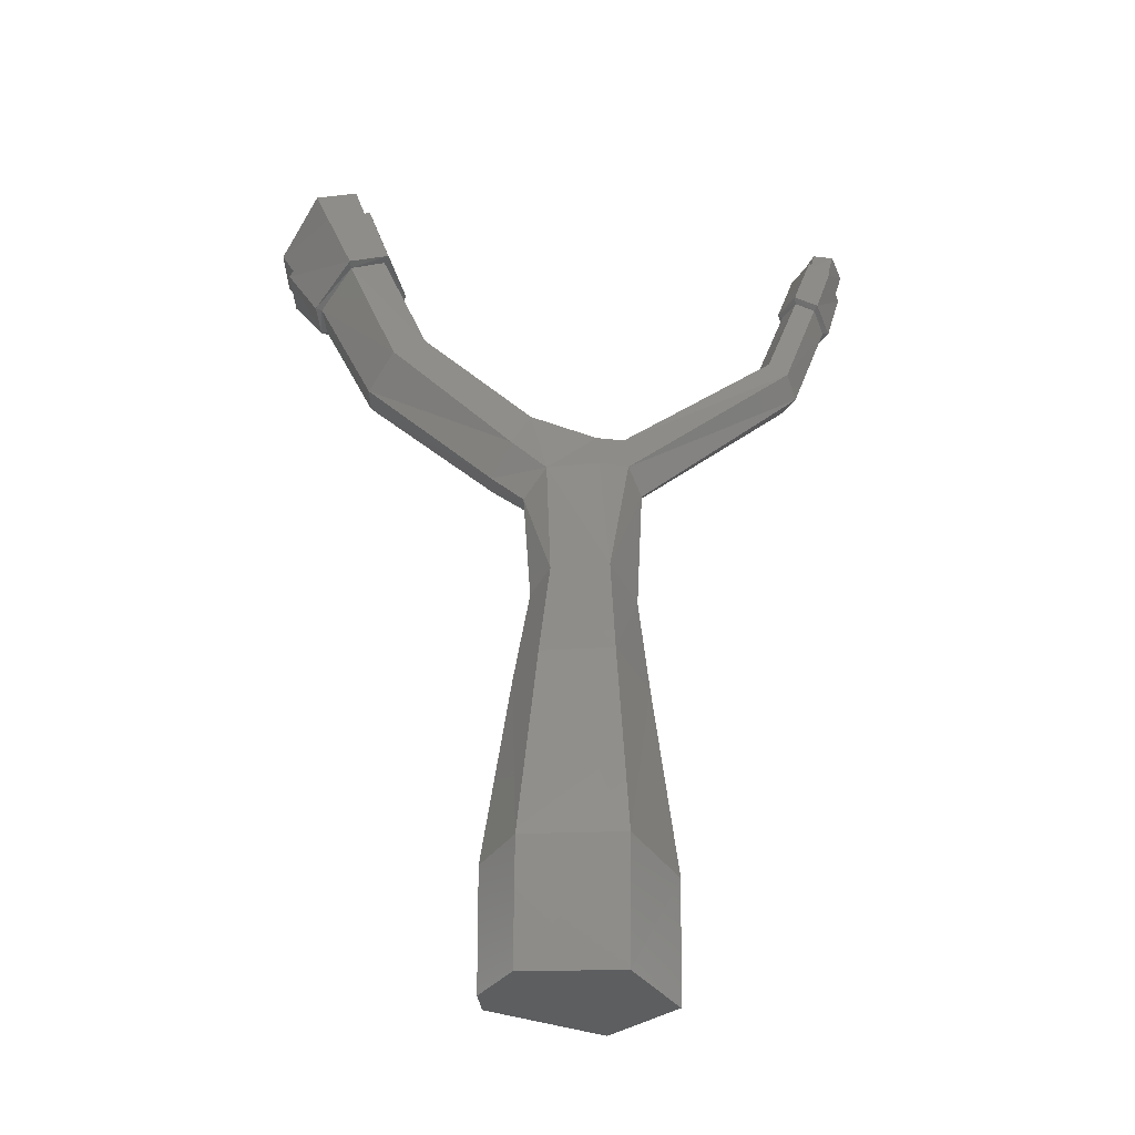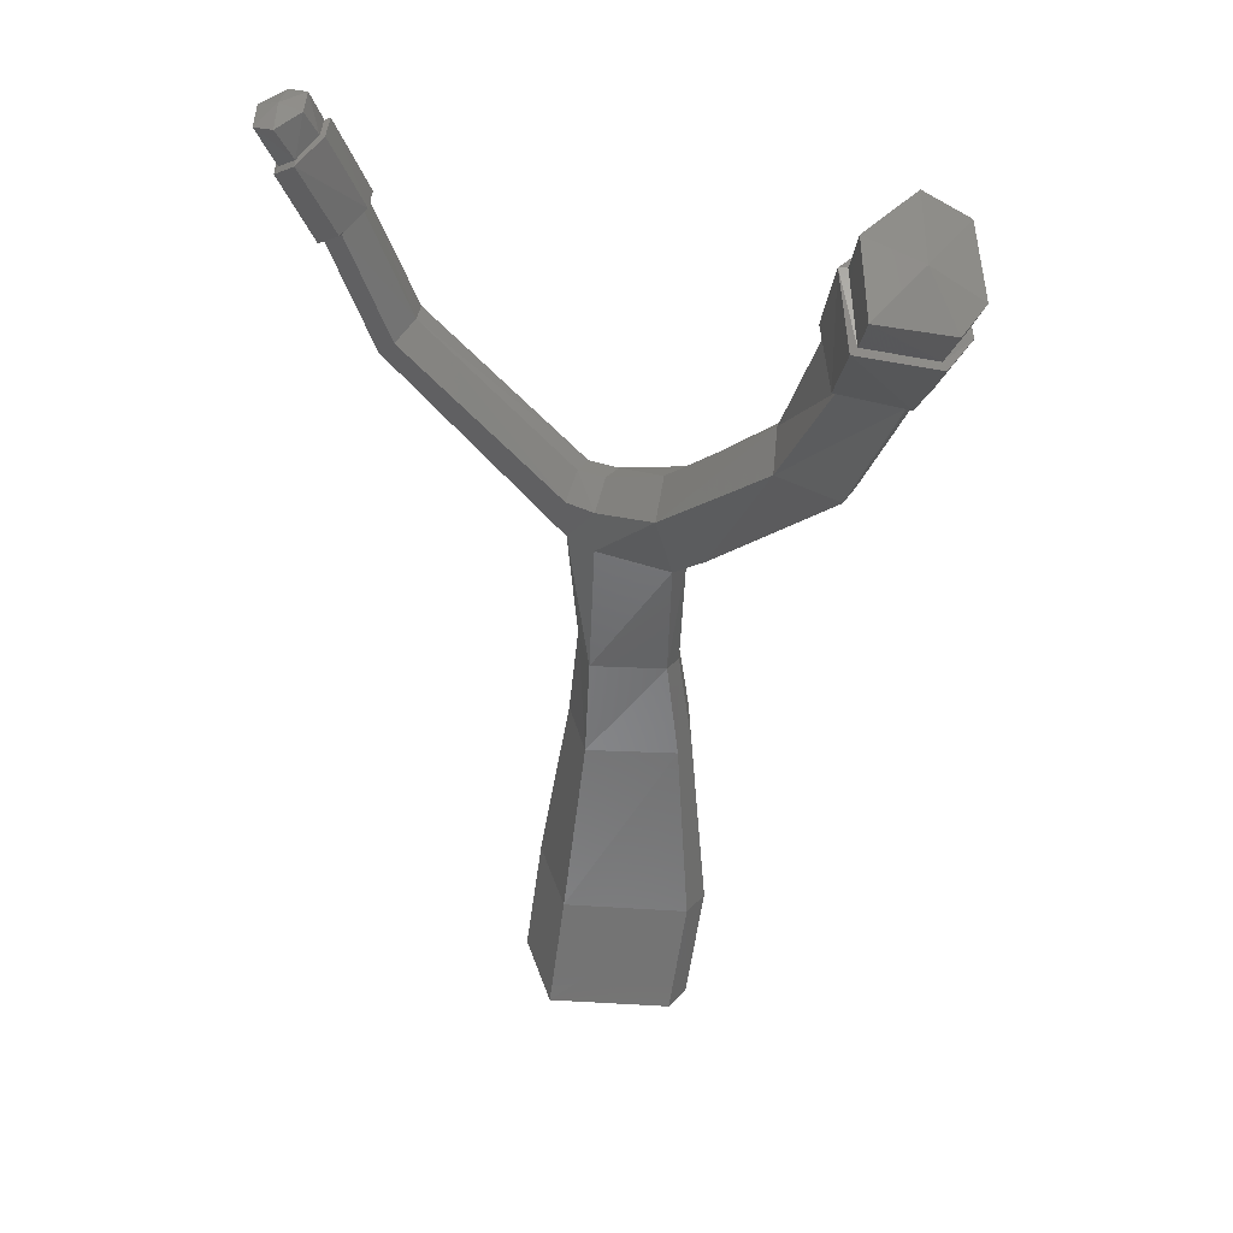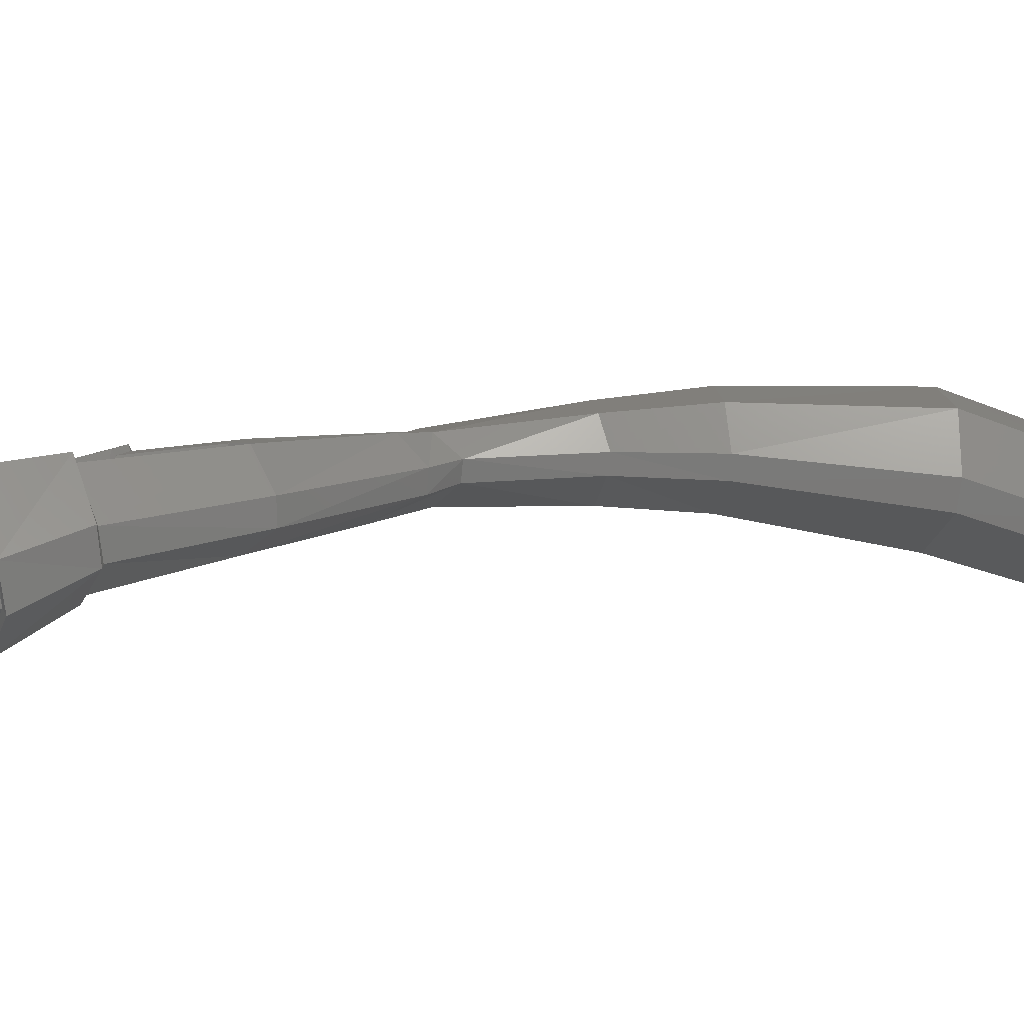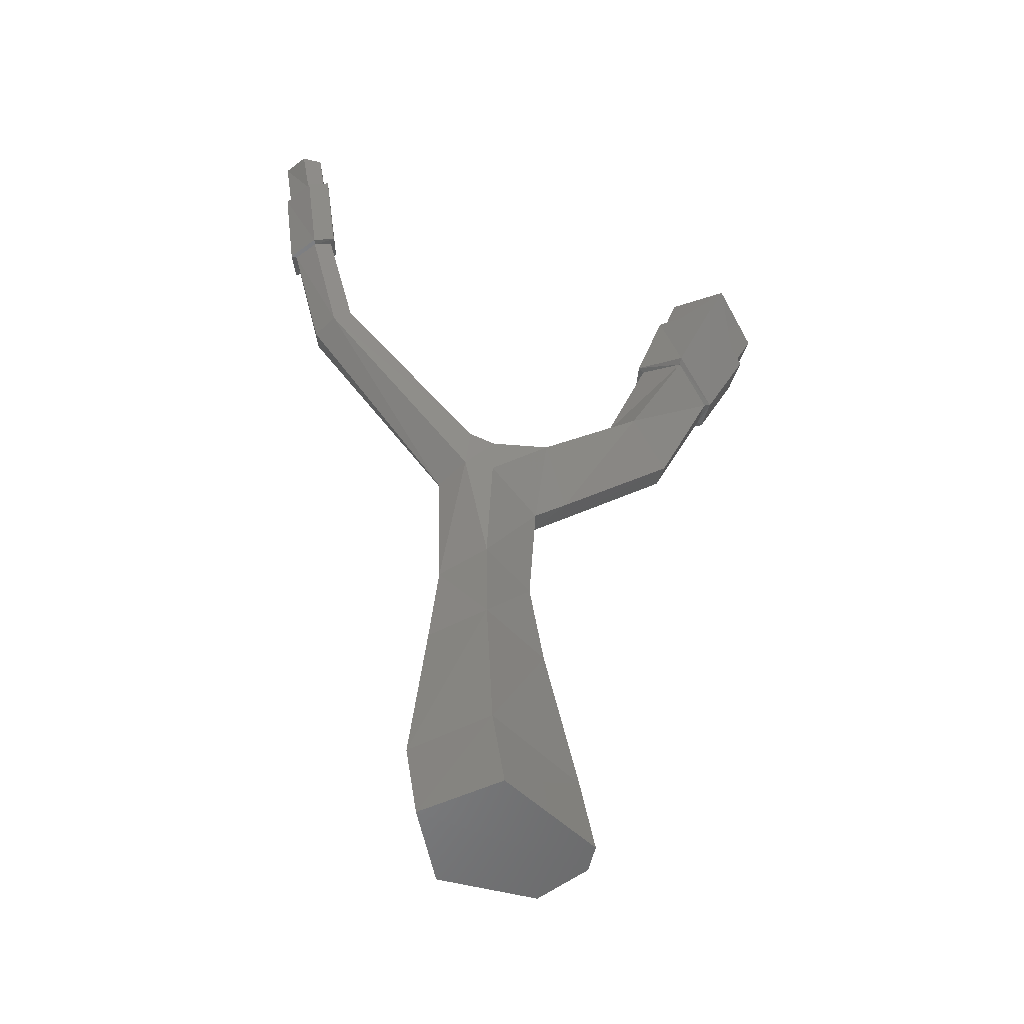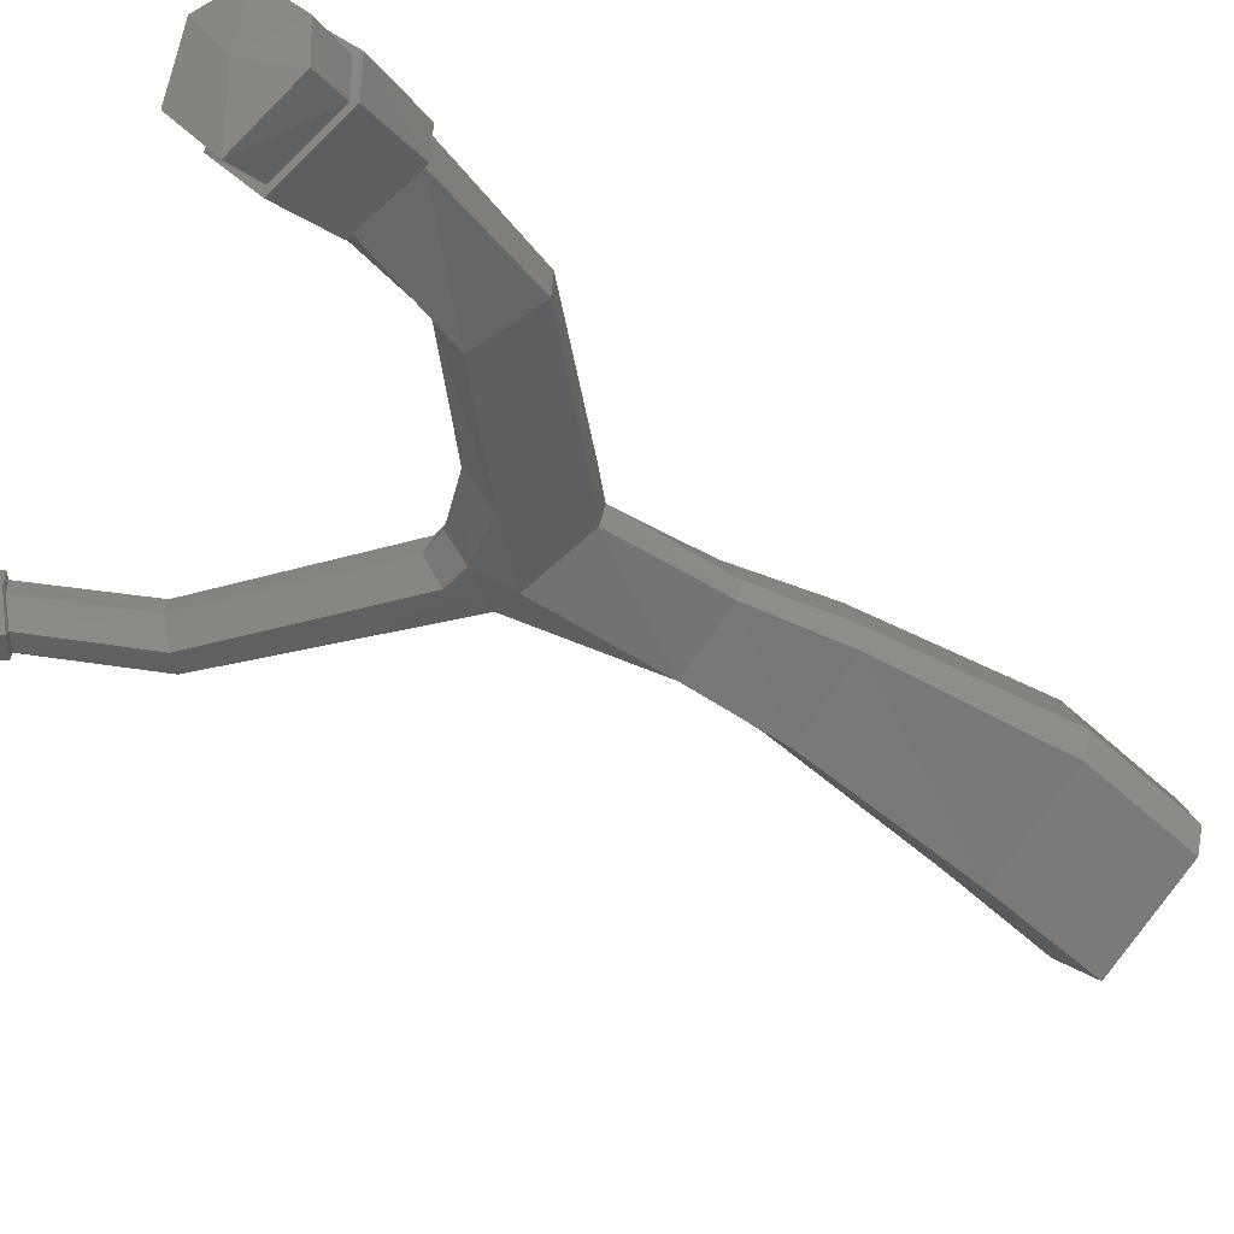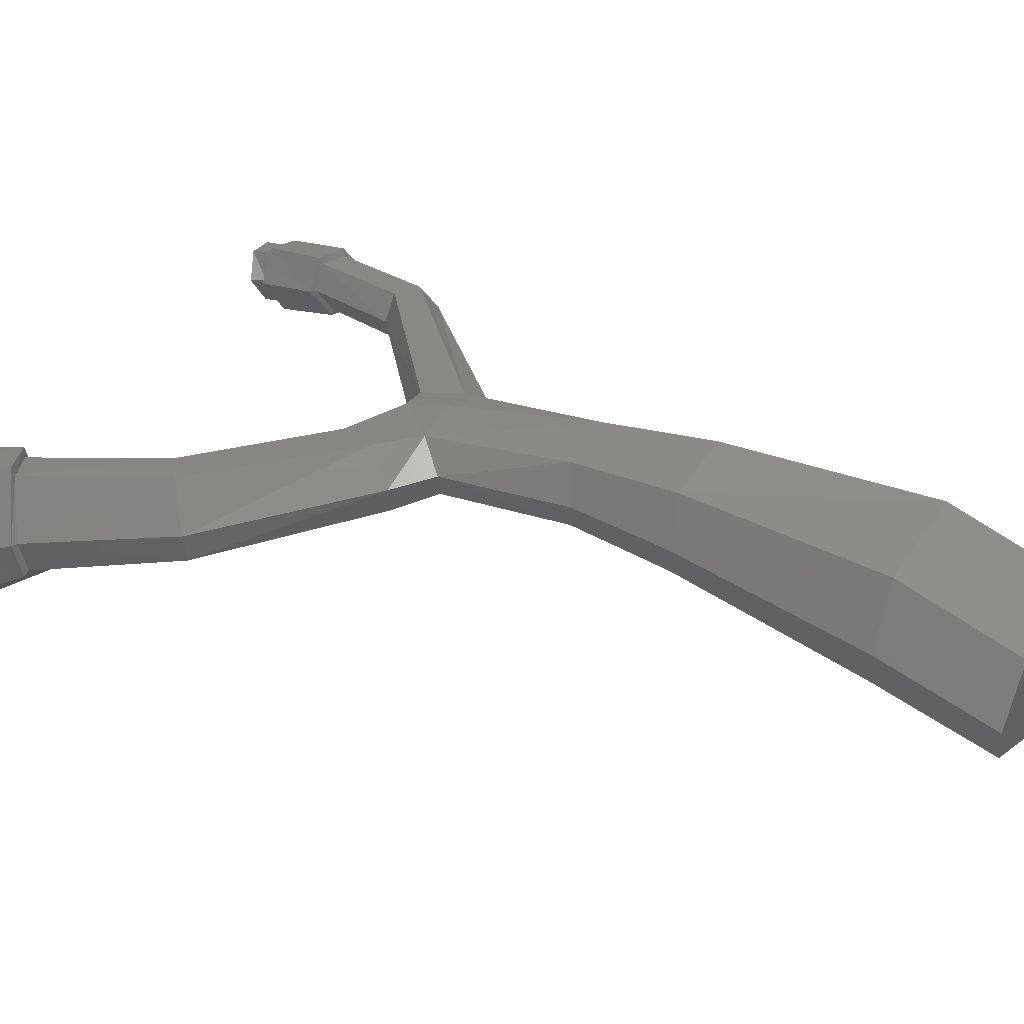
<metadata>
{"format":"stl","ext":"stl","renderer":"f3d","projection":"perspective","resolution":1024,"background":"white","views":[{"elev":-39.2,"azim":173.0,"up":"+Z"},{"elev":40.7,"azim":22.0,"up":"+Z"},{"elev":3.4,"azim":87.4,"up":"+Y"},{"elev":-49.8,"azim":-27.0,"up":"+Z"},{"elev":-48.8,"azim":55.8,"up":"+Y"},{"elev":31.7,"azim":121.0,"up":"+Y"}]}
</metadata>
<code>
# stl→obj: 119 verts, 234 faces
v -3.052 -0.1038 0.8526
v -1.315 -1.169 4.306
v -2.972 0.9641 4.052
v -1.44 1.981 0.6904
v -1.328 3.158 3.99
v -2.205 1.534 9.66
v -1.019 -0.1129 9.814
v 1.441 0.8515 9.715
v -1.414 -2.143 1.015
v 2.118 0.07674 4.151
v 1.986 -0.9534 0.9198
v 2.339 0.9645 4.054
v 2.205 -0.1038 0.8526
v 1.56 2.648 4.012
v 1.598 1.534 9.663
v 1.45 1.493 0.728
v 1.03 2.803 9.773
v 1.148 1.565 12.64
v 0.6886 2.522 12.91
v 1.364 1.404 16.32
v 1.023 0.9669 12.71
v 1.187 0.7956 16.37
v -0.9541 0.101 12.87
v -0.7756 0.09121 17.04
v -1.674 0.3233 17.11
v -1.906 1.565 12.64
v 1.086 -0.2537 18.82
v -0.7499 0.07945 18.35
v 4.023 0.4355 22.24
v 0.9317 0.7348 19.59
v 4.356 -0.7487 21.65
v 2.205 0.5645 17.23
v 5.968 0.005625 20.71
v 7.536 -0.6879 24.52
v 6.039 -1.526 25.12
v 7.711 -0.7758 24.54
v 5.304 -0.1724 25.81
v 5.117 -0.1907 25.94
v 5.981 -1.748 25.22
v 6.681 -2.94 27.23
v 7.745 0.1797 24.61
v 7.946 0.225 24.62
v 8.906 -0.4848 26.68
v 8.64 -1.734 26.53
v 8.474 -1.576 26.64
v 6.983 1.808 25.24
v 7.823 1.509 27.47
v 7.785 1.284 27.57
v 8.715 -0.4757 26.81
v 9.2 -0.8034 27.91
v 8.216 1.149 28.76
v 6.618 1.079 28.17
v 6.977 0.9242 29.38
v 5.929 -0.9073 28.13
v 6.481 1.272 28.13
v 5.798 1.614 25.84
v 5.706 -0.9863 28.13
v 6.763 -2.632 27.26
v 7.124 -3.186 28.33
v 6.242 -1.275 29.29
v 7.814 -1.084 28.76
v 8.943 -2.02 27.7
v 6.923 1.554 25.2
v 5.902 1.39 25.75
v 4.497 1.776 22.07
v 5.435 1.926 21.35
v 1.223 1.856 19.2
v -0.7498 1.779 18.65
v 0.765 2.052 17.07
v 1.826 2.066 17.95
v 6.085 0.7614 20.73
v 2.322 1.238 17.18
v -0.9529 2.82 12.97
v -0.7752 2.106 17.36
v -1.661 2.013 17.38
v -2.134 1.39 16.81
v -7.148 0.9622 21.71
v -6.776 1.658 22.07
v -1.594 1.702 18.71
v -6.237 1.548 22.56
v -5.995 0.7317 22.73
v -1.55 0.8354 19.01
v -0.756 0.8538 18.97
v -1.601 0.1202 18.43
v -6.85 0.1409 21.83
v -6.314 0.03415 22.32
v -8.334 0.5798 25.13
v -7.978 -0.2021 25.16
v -7.928 1.278 25.42
v -8.515 0.6041 25.12
v -8.068 -0.3674 25.15
v -9.143 -0.03284 27.35
v -8 1.474 25.47
v -8.697 -0.8532 27.5
v -8.737 -1.043 27.37
v -8.697 0.8842 27.71
v -8.668 0.6904 27.78
v -9.02 -0.0436 27.48
v -9.404 -0.3506 28.81
v -8.967 0.4136 28.92
v -8.139 0.6291 28.13
v -8.358 0.348 29.01
v -7.84 -0.1959 28.2
v -7.675 -0.2186 28.22
v -8.052 0.805 28.13
v -8.157 -0.934 27.84
v -8.084 -1.138 27.79
v -6.967 0.3847 26.01
v -8.07 -0.4913 28.95
v -8.498 -1.248 28.76
v -9.111 -1.18 28.67
v -8.767 -0.4407 29.03
v -7.367 1.174 25.77
v -7.09 0.3988 25.87
v -7.424 -0.2646 25.51
v -7.391 -0.4477 25.58
v -7.318 1.352 25.89
v -1.021 3.187 9.793
v -0.4239 -0.1045 0.8526
f 1 2 3
f 3 4 1
f 4 3 5
f 5 3 6
f 6 3 7
f 3 2 7
f 7 2 8
f 2 1 9
f 2 9 10
f 2 10 8
f 10 9 11
f 12 8 10
f 13 10 11
f 10 13 12
f 14 15 12
f 12 16 14
f 16 12 13
f 8 12 15
f 15 14 17
f 17 18 15
f 18 8 15
f 18 17 19
f 20 18 19
f 20 21 18
f 21 8 18
f 22 21 20
f 22 23 21
f 21 23 7
f 7 8 21
f 23 24 25
f 25 26 23
f 26 7 23
f 23 22 24
f 27 28 24
f 28 25 24
f 22 27 24
f 27 29 30
f 30 28 27
f 27 31 29
f 22 32 27
f 32 31 27
f 32 33 31
f 34 31 33
f 31 34 35
f 35 29 31
f 36 35 34
f 29 35 37
f 35 38 37
f 39 38 35
f 35 36 39
f 36 40 39
f 41 36 34
f 42 36 41
f 43 36 42
f 40 36 44
f 36 43 44
f 44 43 45
f 43 42 46
f 43 46 47
f 48 43 47
f 45 43 49
f 43 48 49
f 48 50 49
f 50 48 51
f 52 51 48
f 47 52 48
f 51 52 53
f 54 53 52
f 55 54 52
f 52 47 55
f 47 56 55
f 38 55 56
f 55 38 57
f 54 55 57
f 57 39 40
f 39 57 38
f 58 57 40
f 57 58 54
f 58 59 54
f 45 59 58
f 58 44 45
f 40 44 58
f 59 60 54
f 60 59 61
f 59 45 62
f 59 62 61
f 53 60 61
f 51 53 61
f 62 50 61
f 50 51 61
f 45 50 62
f 53 54 60
f 56 63 64
f 63 56 46
f 47 46 56
f 64 38 56
f 63 65 64
f 64 65 29
f 29 37 64
f 38 64 37
f 63 66 65
f 66 67 65
f 67 29 65
f 29 67 30
f 30 67 68
f 69 68 67
f 69 67 70
f 67 66 70
f 70 71 72
f 72 69 70
f 71 70 66
f 33 72 71
f 41 71 66
f 41 33 71
f 69 72 20
f 32 20 72
f 72 33 32
f 69 19 73
f 73 74 69
f 74 68 69
f 19 69 20
f 75 68 74
f 75 74 73
f 73 76 75
f 77 75 76
f 75 77 78
f 78 79 75
f 68 75 79
f 79 80 81
f 79 78 80
f 81 82 79
f 83 79 82
f 79 83 68
f 82 28 83
f 83 30 68
f 28 30 83
f 81 84 82
f 28 82 84
f 85 84 86
f 86 84 81
f 85 25 84
f 28 84 25
f 87 85 88
f 88 85 86
f 85 87 77
f 76 85 77
f 85 76 25
f 87 78 77
f 78 87 89
f 90 89 87
f 88 90 87
f 91 92 90
f 91 90 88
f 89 90 93
f 92 93 90
f 94 92 95
f 92 91 95
f 93 92 96
f 96 92 97
f 92 94 98
f 97 92 98
f 97 99 100
f 99 97 98
f 100 101 97
f 101 96 97
f 101 100 102
f 102 103 101
f 104 101 103
f 96 101 105
f 101 104 105
f 104 106 107
f 107 108 104
f 108 105 104
f 106 104 103
f 106 109 110
f 109 106 103
f 111 106 110
f 111 94 106
f 95 106 94
f 106 95 107
f 110 112 111
f 99 94 111
f 111 112 99
f 102 112 109
f 109 112 110
f 100 112 102
f 99 112 100
f 103 102 109
f 113 108 114
f 108 115 114
f 115 108 116
f 107 116 108
f 105 108 117
f 117 108 113
f 113 81 80
f 80 89 113
f 89 117 113
f 81 113 114
f 96 117 93
f 117 89 93
f 117 96 105
f 116 88 115
f 88 116 91
f 95 91 116
f 95 116 107
f 115 81 114
f 115 86 81
f 88 86 115
f 94 99 98
f 89 80 78
f 25 76 26
f 76 73 26
f 73 118 26
f 19 118 73
f 26 118 6
f 118 5 6
f 17 5 118
f 118 19 17
f 66 63 41
f 63 42 41
f 46 42 63
f 50 45 49
f 33 41 34
f 20 32 22
f 7 26 6
f 5 17 14
f 5 14 16
f 5 16 4
f 119 4 16
f 119 16 13
f 119 1 4
f 119 9 1
f 119 11 9
f 119 13 11

</code>
